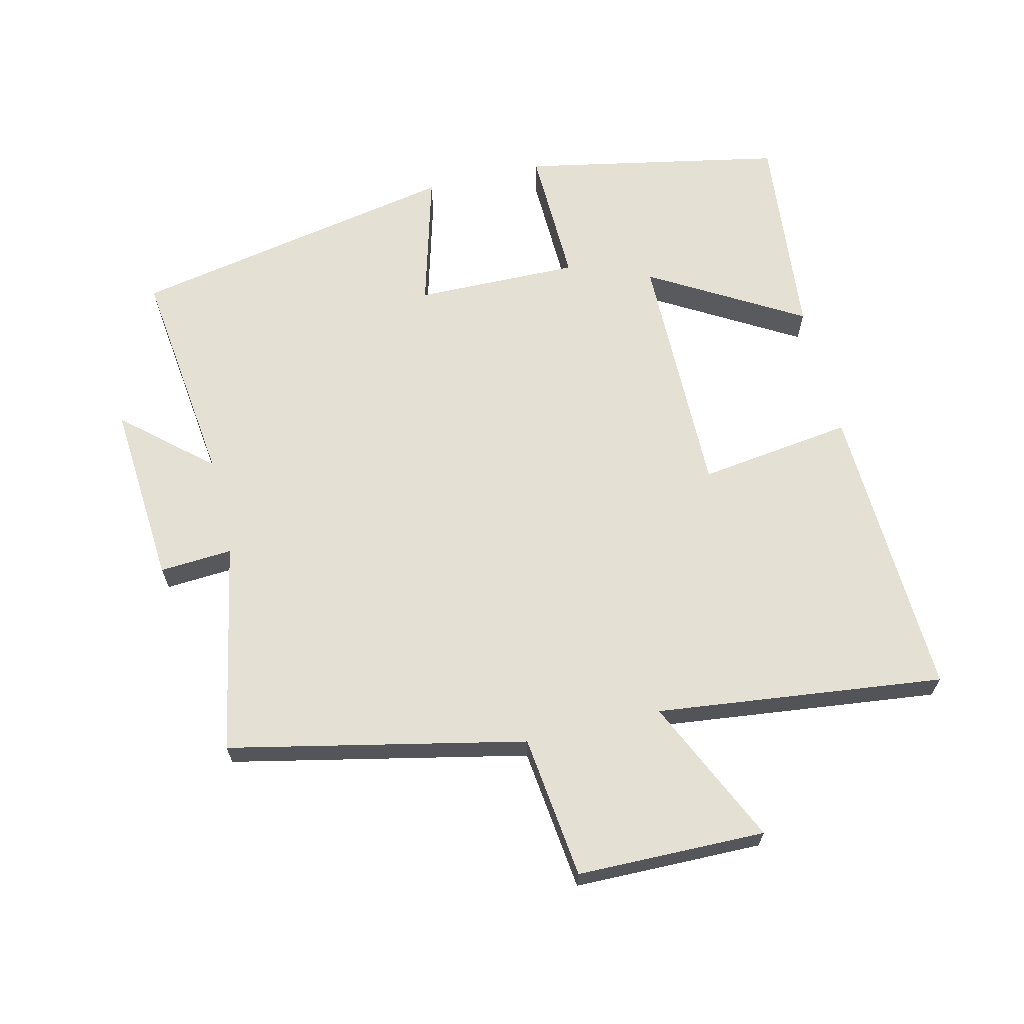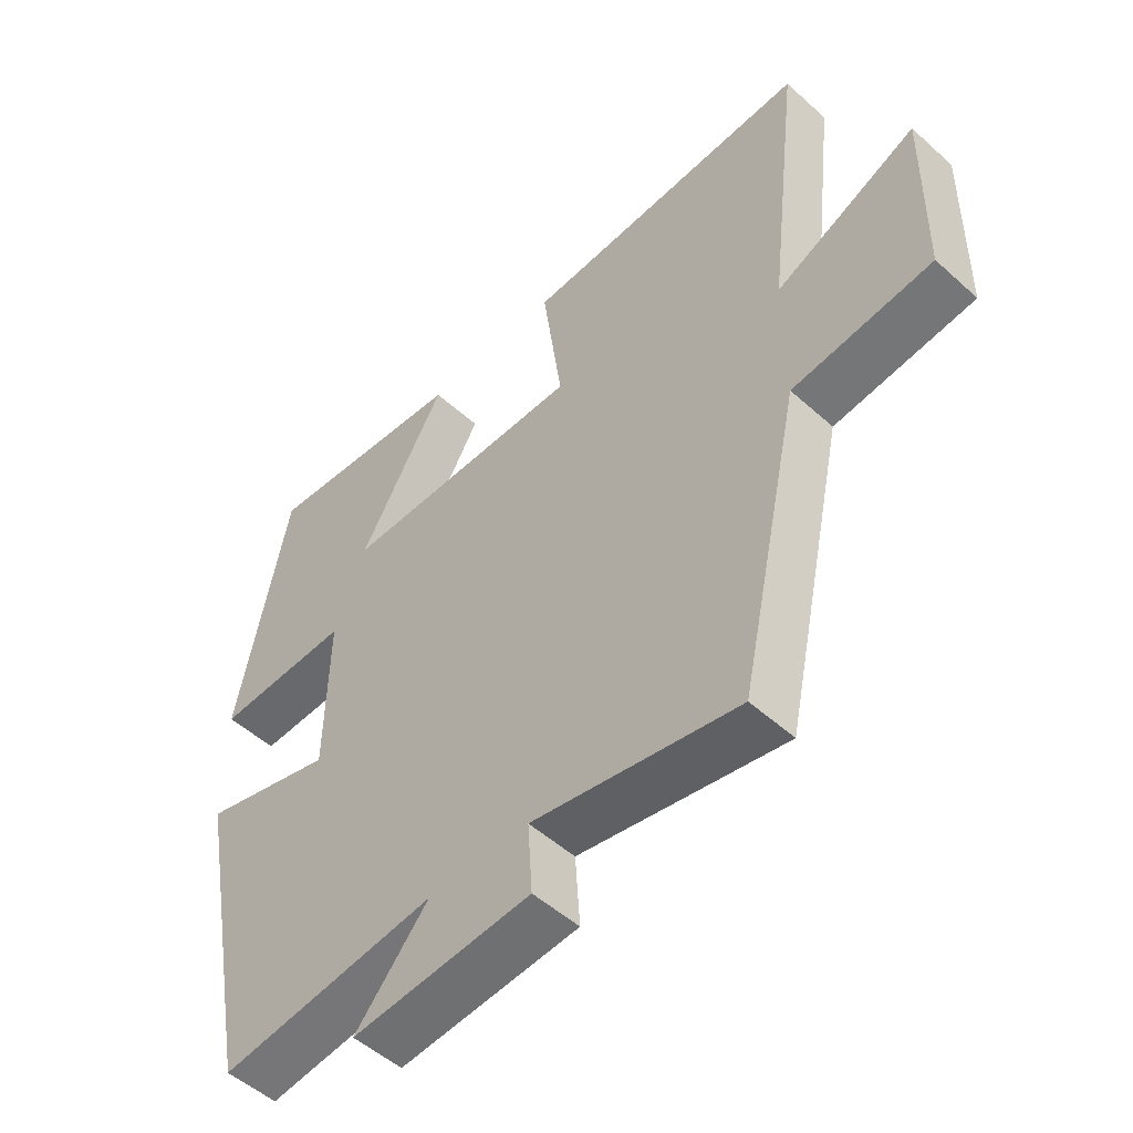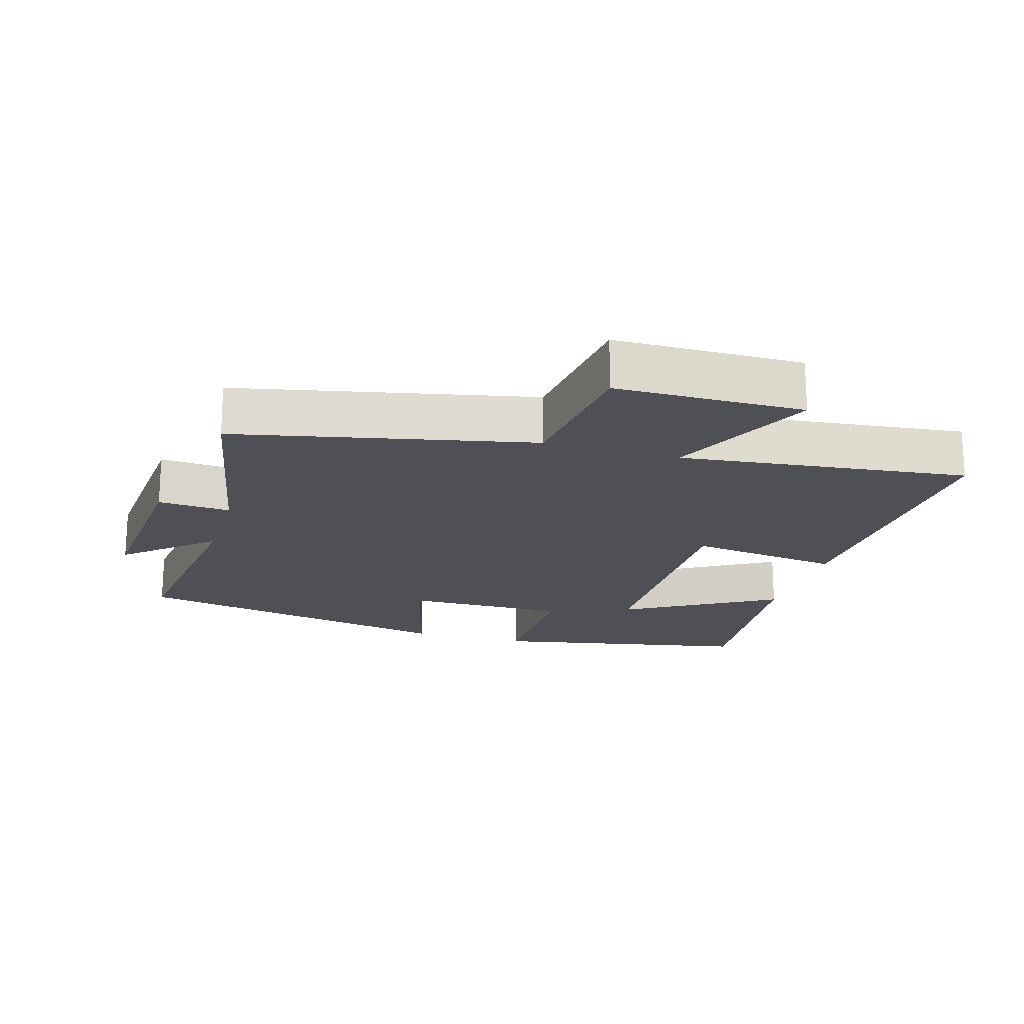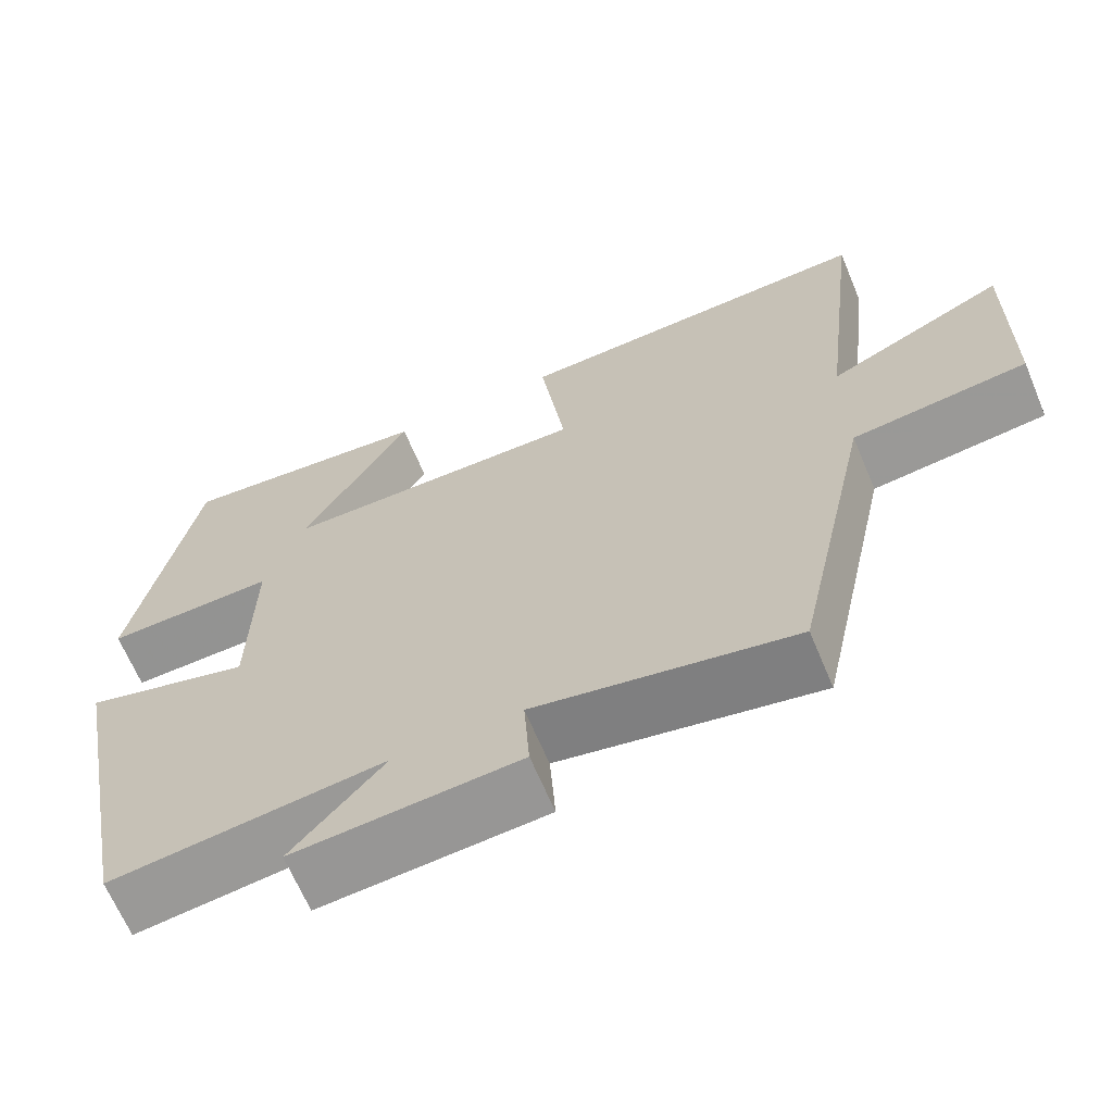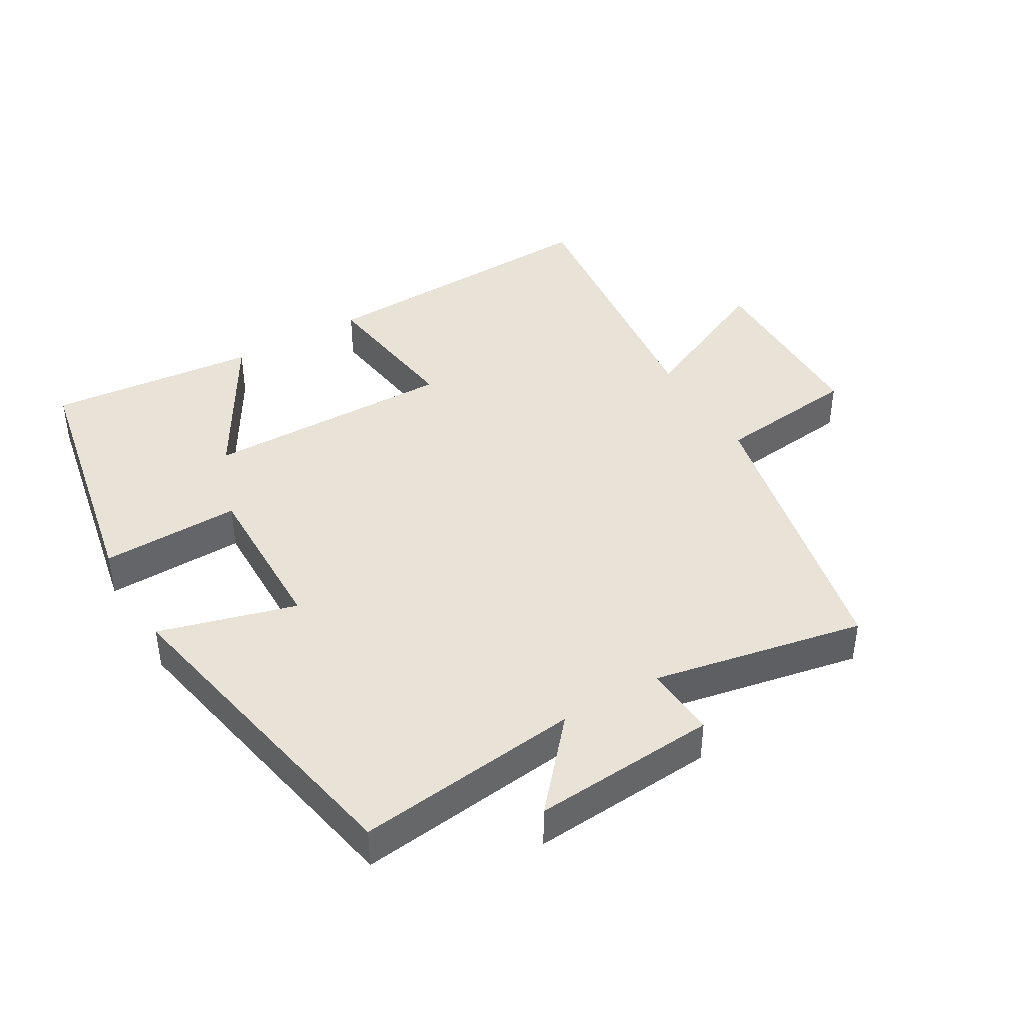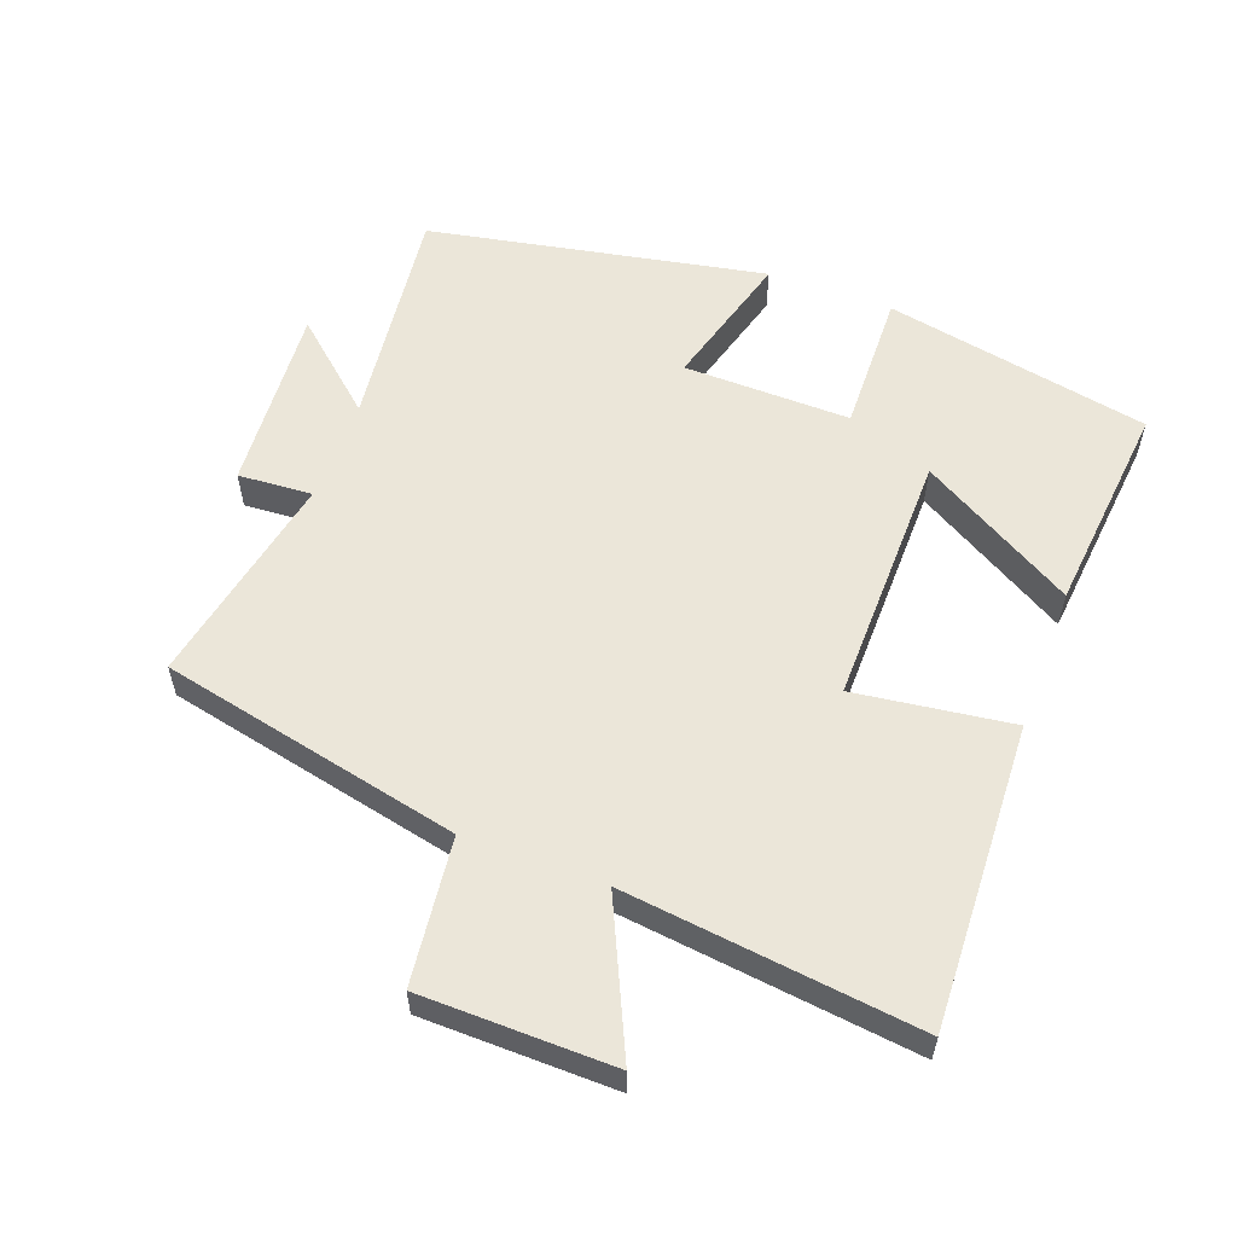
<metadata>
{"format":"obj","ext":"obj","renderer":"f3d","projection":"perspective","resolution":1024,"background":"white","views":[{"elev":65.6,"azim":-103.5,"up":"+Y"},{"elev":-51.6,"azim":-134.3,"up":"+Z"},{"elev":-19.4,"azim":-106.6,"up":"+Y"},{"elev":-65.9,"azim":-157.3,"up":"+Z"},{"elev":41.8,"azim":149.5,"up":"+Y"},{"elev":57.1,"azim":-69.6,"up":"+Y"}]}
</metadata>
<code>
v -0.551 0.07 0.518
v -0.103 0.07 0.5
v -0.134 0.07 0.269
v 0.242 0.07 0.273
v 0.109 0.07 0.5
v 0.423 0.07 0.531
v 0.5 0.07 0.14
v 0.291 0.07 0.145
v 0.295 0.07 -0.101
v 0.5 0.07 -0.044
v 0.404 0.07 -0.54
v 0.069 0.07 -0.5
v 0.182 0.07 -0.629
v -0.094 0.07 -0.609
v -0.087 0.07 -0.5
v -0.404 0.07 -0.562
v -0.5 0.07 -0.119
v -0.715 0.07 -0.094
v -0.719 0.07 0.188
v -0.5 0.07 0.087
v -0.551 0 0.518
v -0.103 0 0.5
v -0.134 0 0.269
v 0.242 0 0.273
v 0.109 0 0.5
v 0.423 0 0.531
v 0.5 0 0.14
v 0.291 0 0.145
v 0.295 0 -0.101
v 0.5 0 -0.044
v 0.404 0 -0.54
v 0.069 0 -0.5
v 0.182 0 -0.629
v -0.094 0 -0.609
v -0.087 0 -0.5
v -0.404 0 -0.562
v -0.5 0 -0.119
v -0.715 0 -0.094
v -0.719 0 0.188
v -0.5 0 0.087
f 17 18 19 20
f 15 16 17 20
f 15 20 1
f 12 13 14 15
f 12 15 1
f 9 10 11 12
f 8 9 12
f 6 7 8
f 4 5 6
f 4 6 8 12
f 1 2 3
f 12 1 3
f 3 4 12
f 40 39 38 37
f 40 37 36 35
f 21 40 35
f 35 34 33 32
f 21 35 32
f 32 31 30 29
f 32 29 28
f 28 27 26
f 26 25 24
f 32 28 26 24
f 23 22 21
f 23 21 32
f 32 24 23
f 1 21 22 2
f 2 22 23 3
f 3 23 24 4
f 4 24 25 5
f 5 25 26 6
f 6 26 27 7
f 7 27 28 8
f 8 28 29 9
f 9 29 30 10
f 10 30 31 11
f 11 31 32 12
f 12 32 33 13
f 13 33 34 14
f 14 34 35 15
f 15 35 36 16
f 16 36 37 17
f 17 37 38 18
f 18 38 39 19
f 19 39 40 20
f 20 40 21 1

</code>
